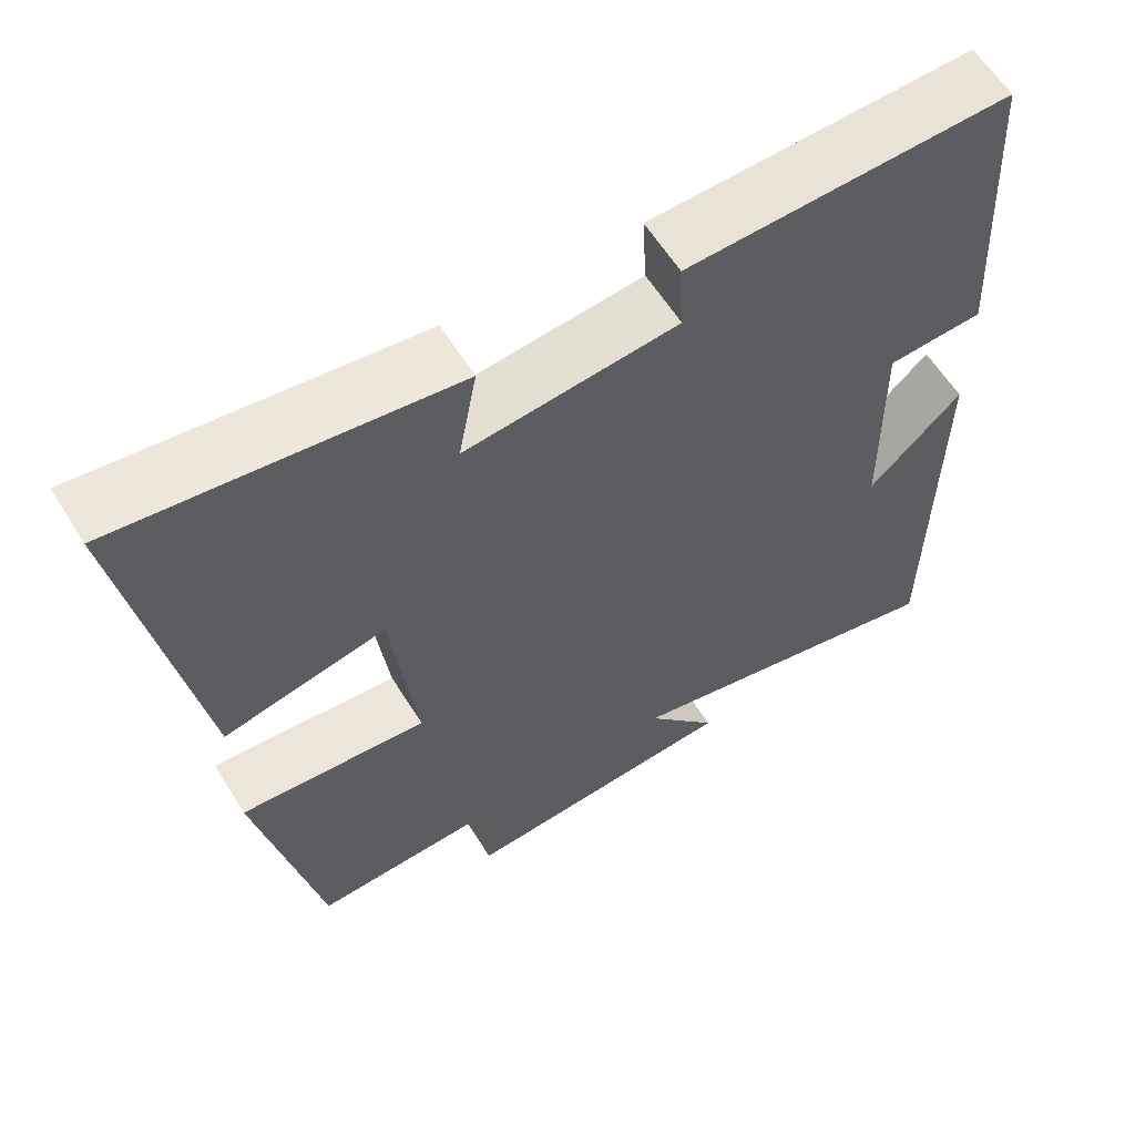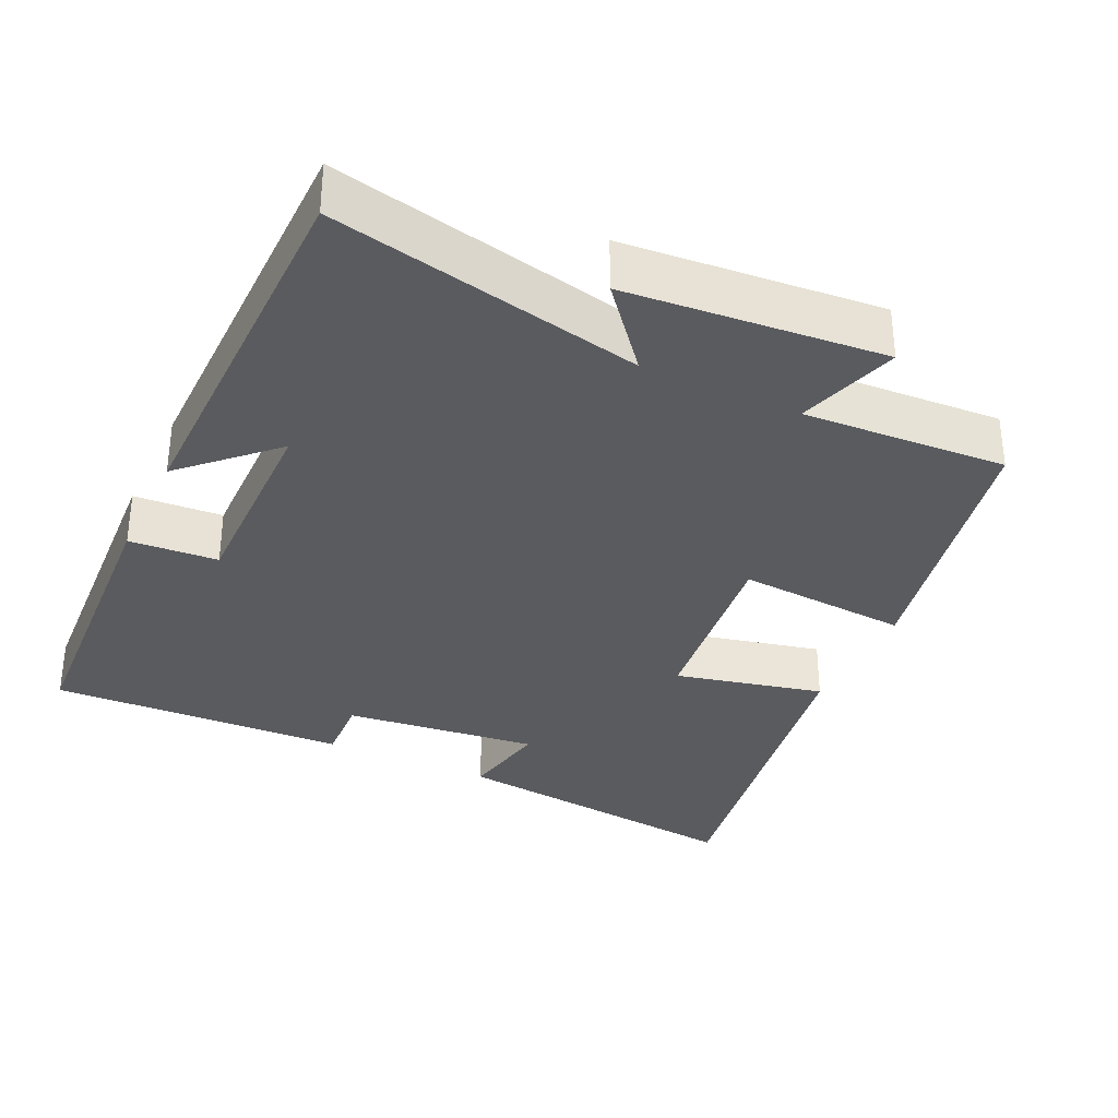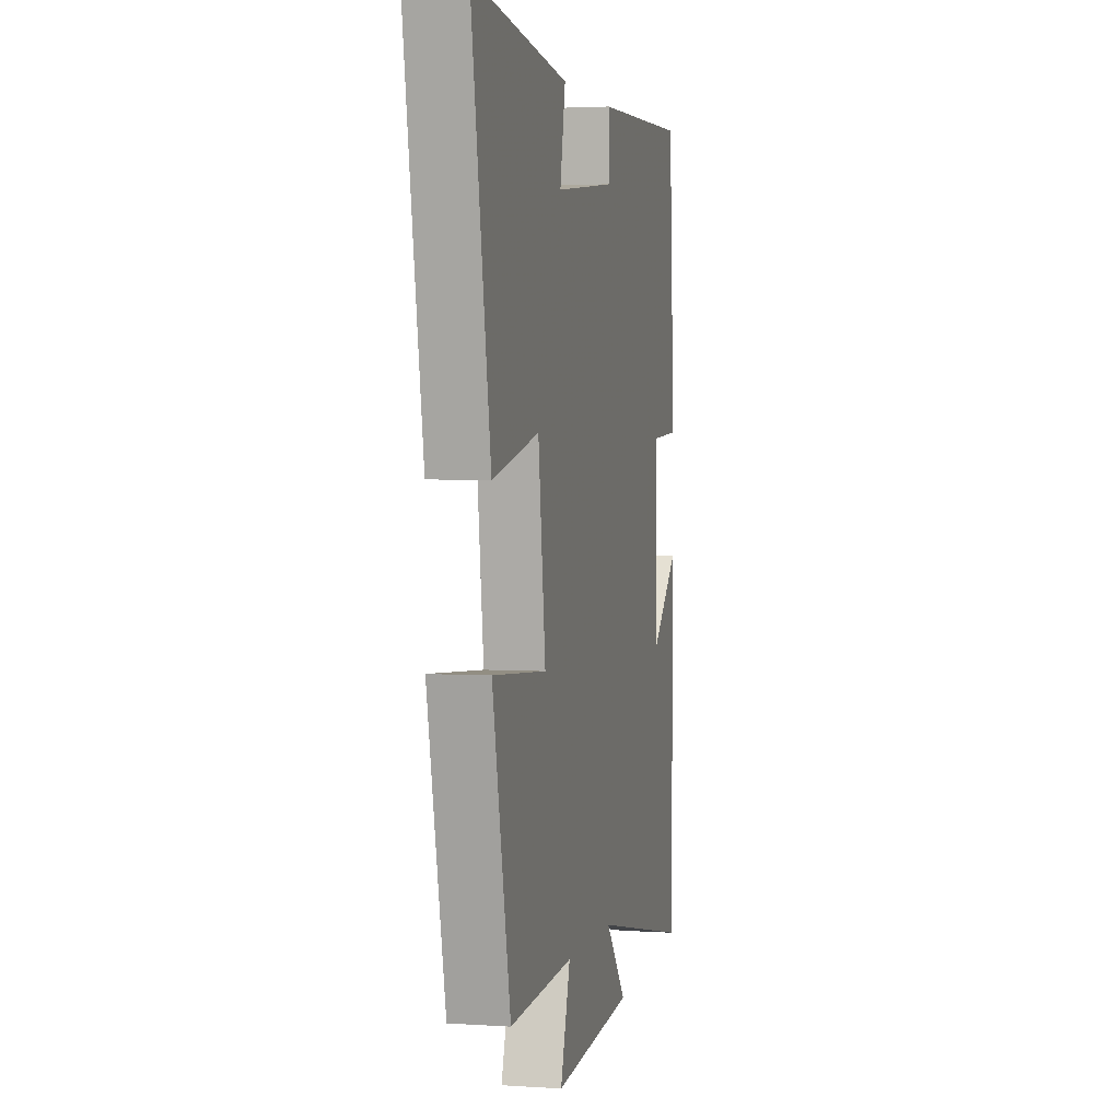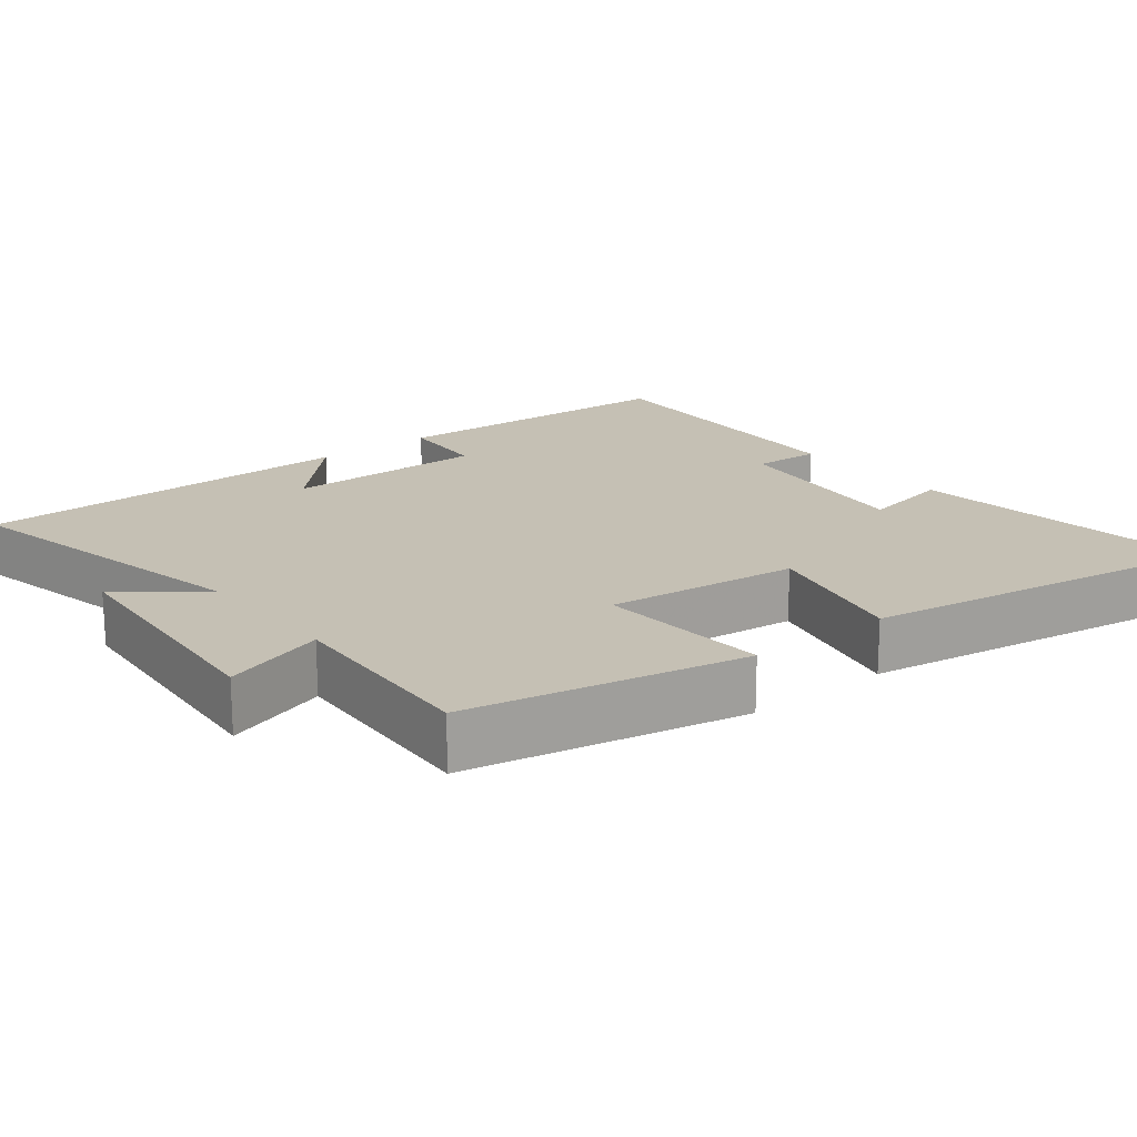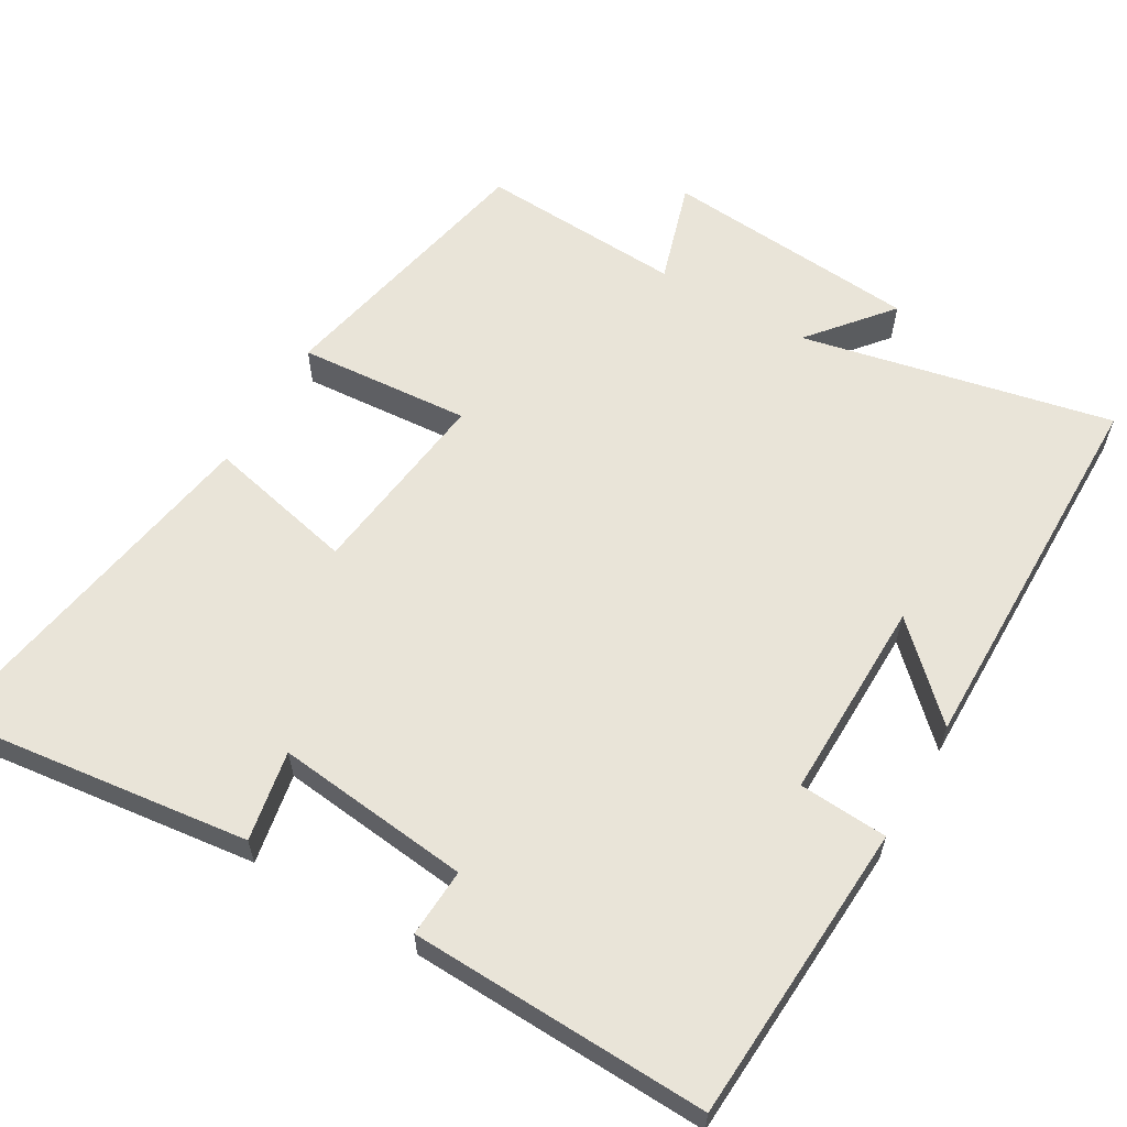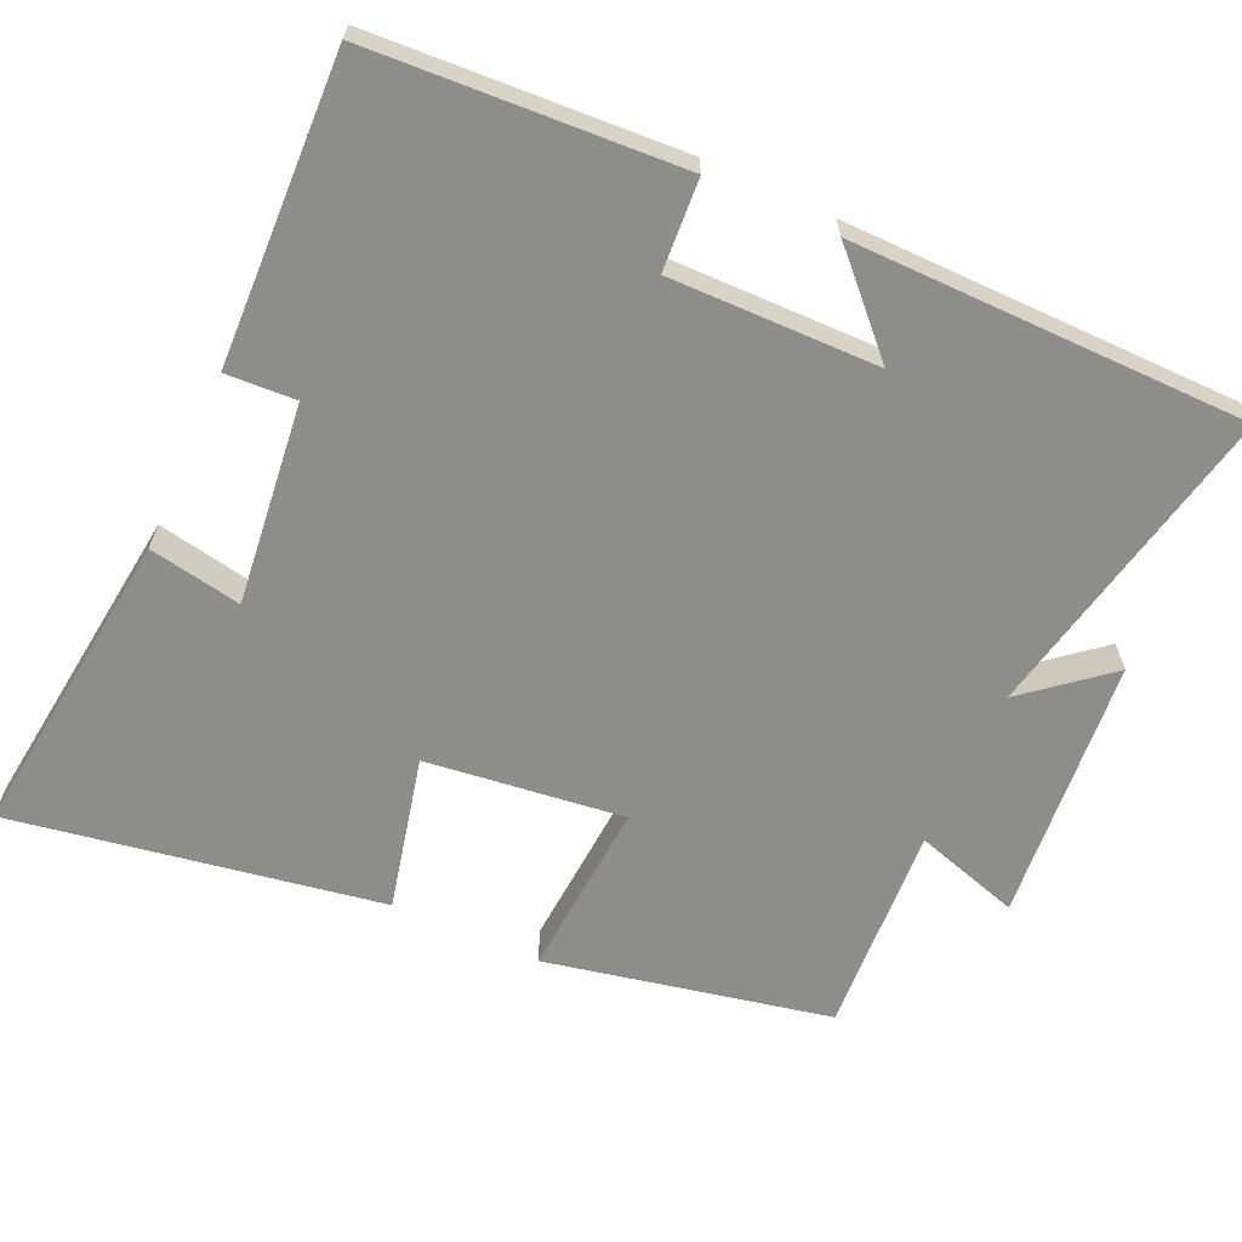
<metadata>
{"format":"obj","ext":"obj","renderer":"f3d","projection":"perspective","resolution":1024,"background":"white","views":[{"elev":60.3,"azim":-31.7,"up":"+Z"},{"elev":-33.2,"azim":154.7,"up":"+Y"},{"elev":2.9,"azim":-77.0,"up":"+Z"},{"elev":18.4,"azim":-128.7,"up":"+Y"},{"elev":60.3,"azim":30.2,"up":"+Y"},{"elev":-64.4,"azim":65.6,"up":"+Y"}]}
</metadata>
<code>
v 0.496 0.07 -0.59
v 0.072 0.07 -0.5
v 0.163 0.07 -0.61
v -0.187 0.07 -0.64
v -0.144 0.07 -0.5
v -0.422 0.07 -0.516
v -0.5 0.07 -0.139
v -0.265 0.07 -0.156
v -0.297 0.07 0.106
v -0.5 0.07 0.059
v -0.583 0.07 0.55
v -0.168 0.07 0.5
v -0.191 0.07 0.377
v 0.075 0.07 0.407
v 0.07 0.07 0.5
v 0.476 0.07 0.515
v 0.5 0.07 0.105
v 0.379 0.07 0.097
v 0.383 0.07 -0.179
v 0.5 0.07 -0.065
v 0.496 0 -0.59
v 0.072 0 -0.5
v 0.163 0 -0.61
v -0.187 0 -0.64
v -0.144 0 -0.5
v -0.422 0 -0.516
v -0.5 0 -0.139
v -0.265 0 -0.156
v -0.297 0 0.106
v -0.5 0 0.059
v -0.583 0 0.55
v -0.168 0 0.5
v -0.191 0 0.377
v 0.075 0 0.407
v 0.07 0 0.5
v 0.476 0 0.515
v 0.5 0 0.105
v 0.379 0 0.097
v 0.383 0 -0.179
v 0.5 0 -0.065
f 19 20 1 2
f 18 19 2
f 15 16 17 18
f 14 15 18
f 13 14 18 2
f 10 11 12 13
f 9 10 13
f 8 9 13 2
f 5 6 7 8
f 5 8 2 3
f 3 4 5
f 22 21 40 39
f 22 39 38
f 38 37 36 35
f 38 35 34
f 22 38 34 33
f 33 32 31 30
f 33 30 29
f 22 33 29 28
f 28 27 26 25
f 23 22 28 25
f 25 24 23
f 1 21 22 2
f 2 22 23 3
f 3 23 24 4
f 4 24 25 5
f 5 25 26 6
f 6 26 27 7
f 7 27 28 8
f 8 28 29 9
f 9 29 30 10
f 10 30 31 11
f 11 31 32 12
f 12 32 33 13
f 13 33 34 14
f 14 34 35 15
f 15 35 36 16
f 16 36 37 17
f 17 37 38 18
f 18 38 39 19
f 19 39 40 20
f 20 40 21 1

</code>
